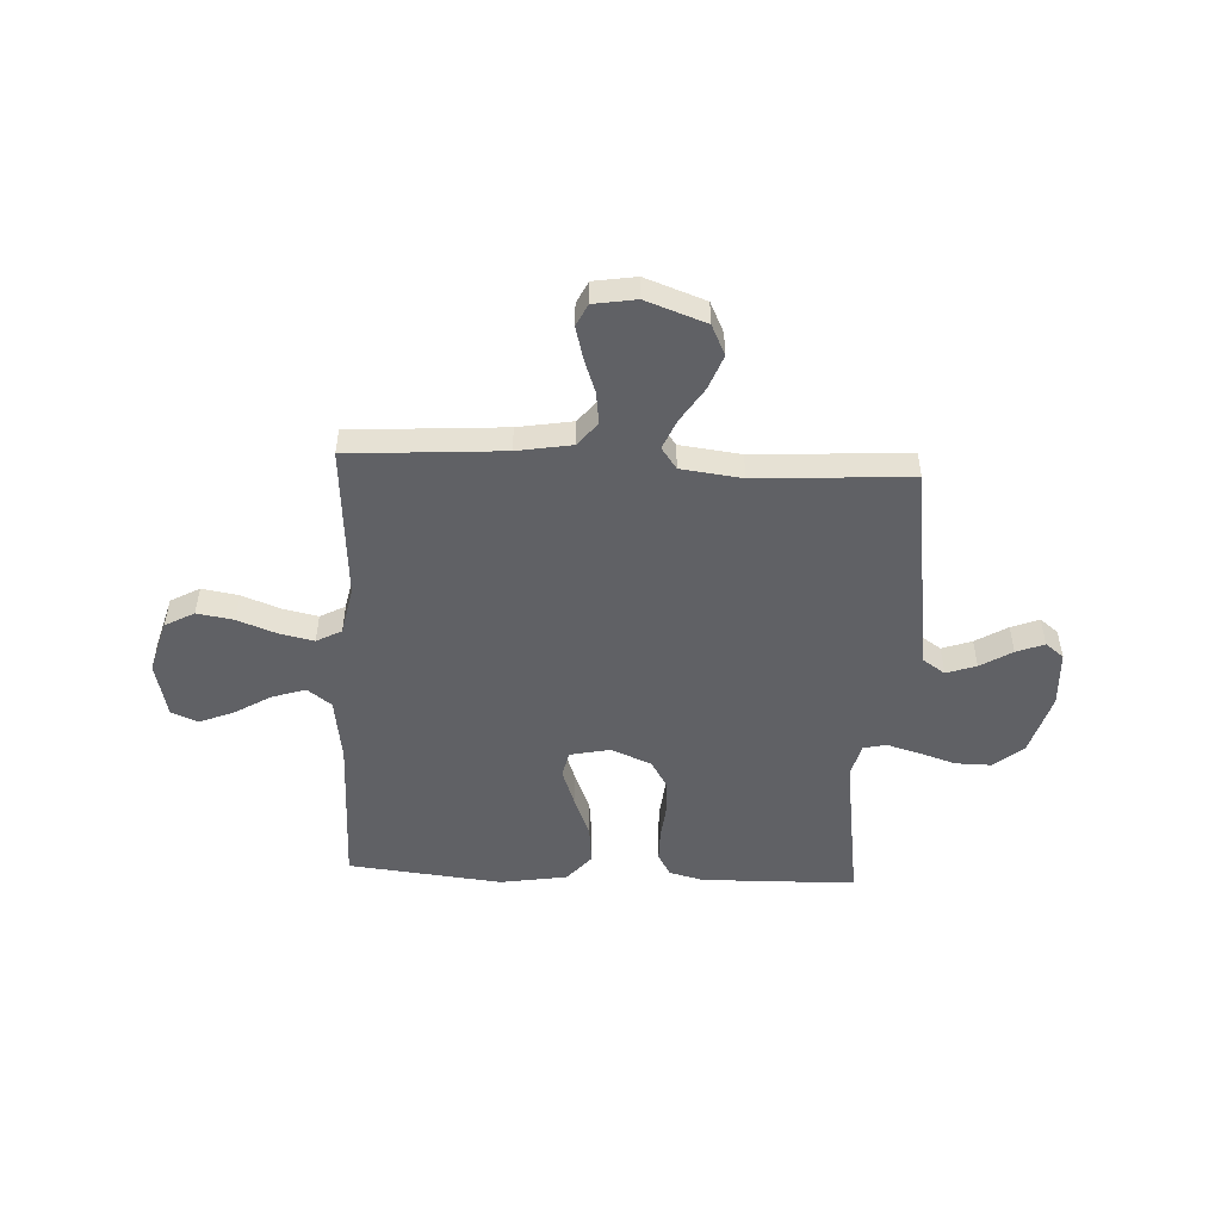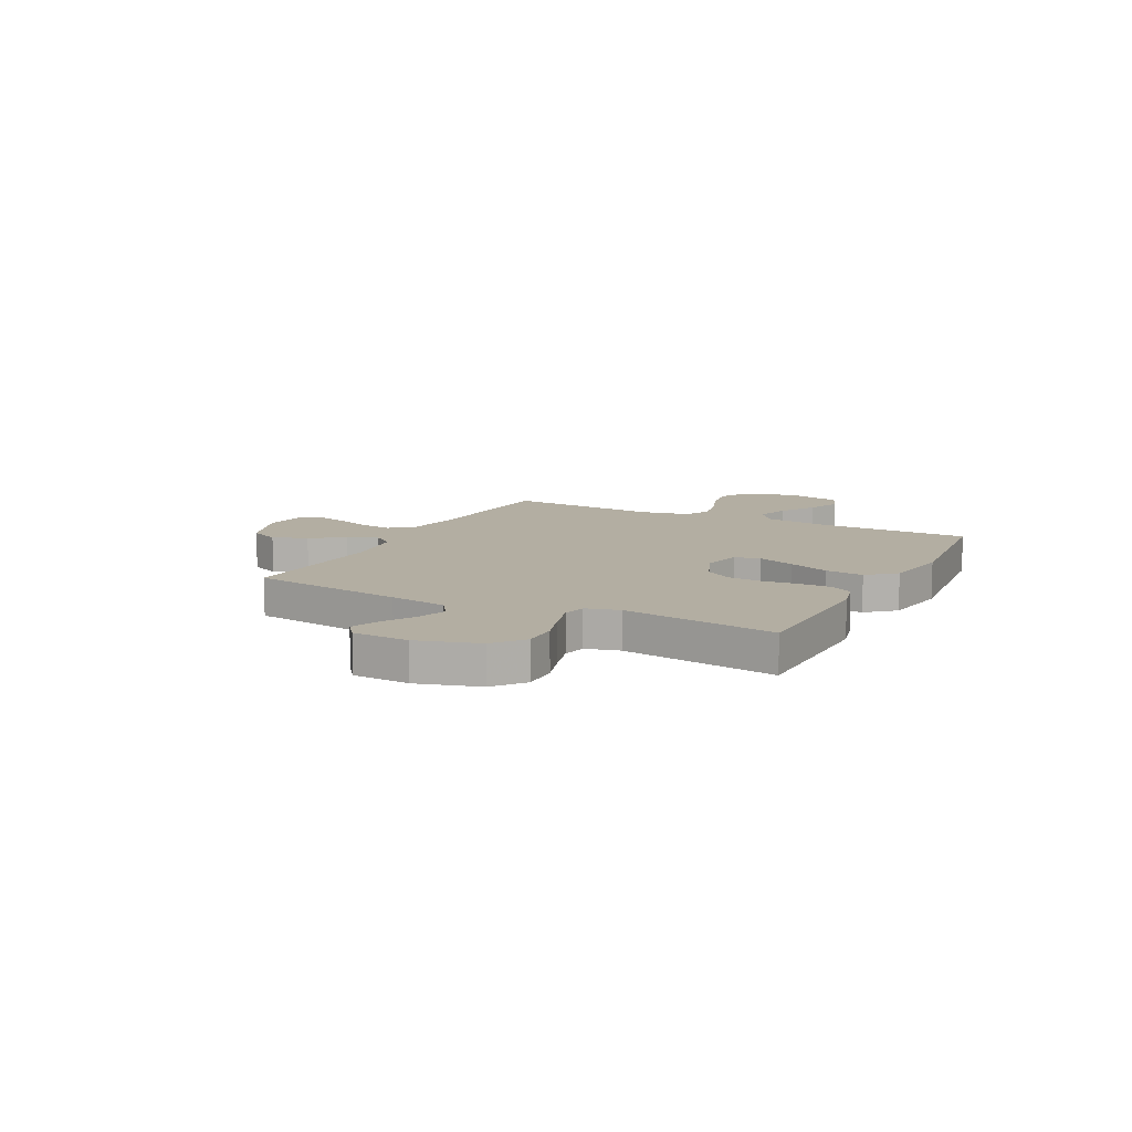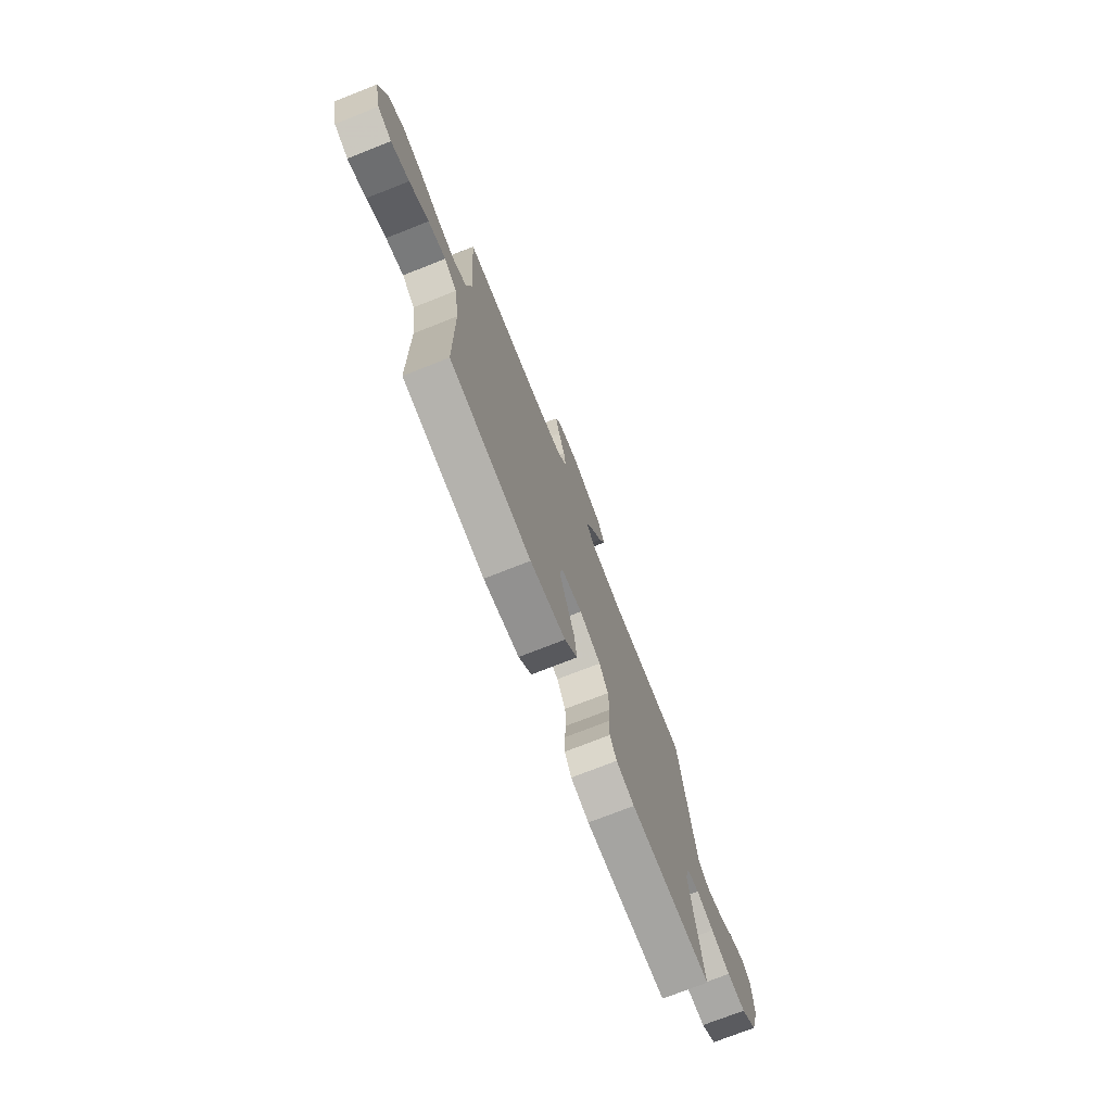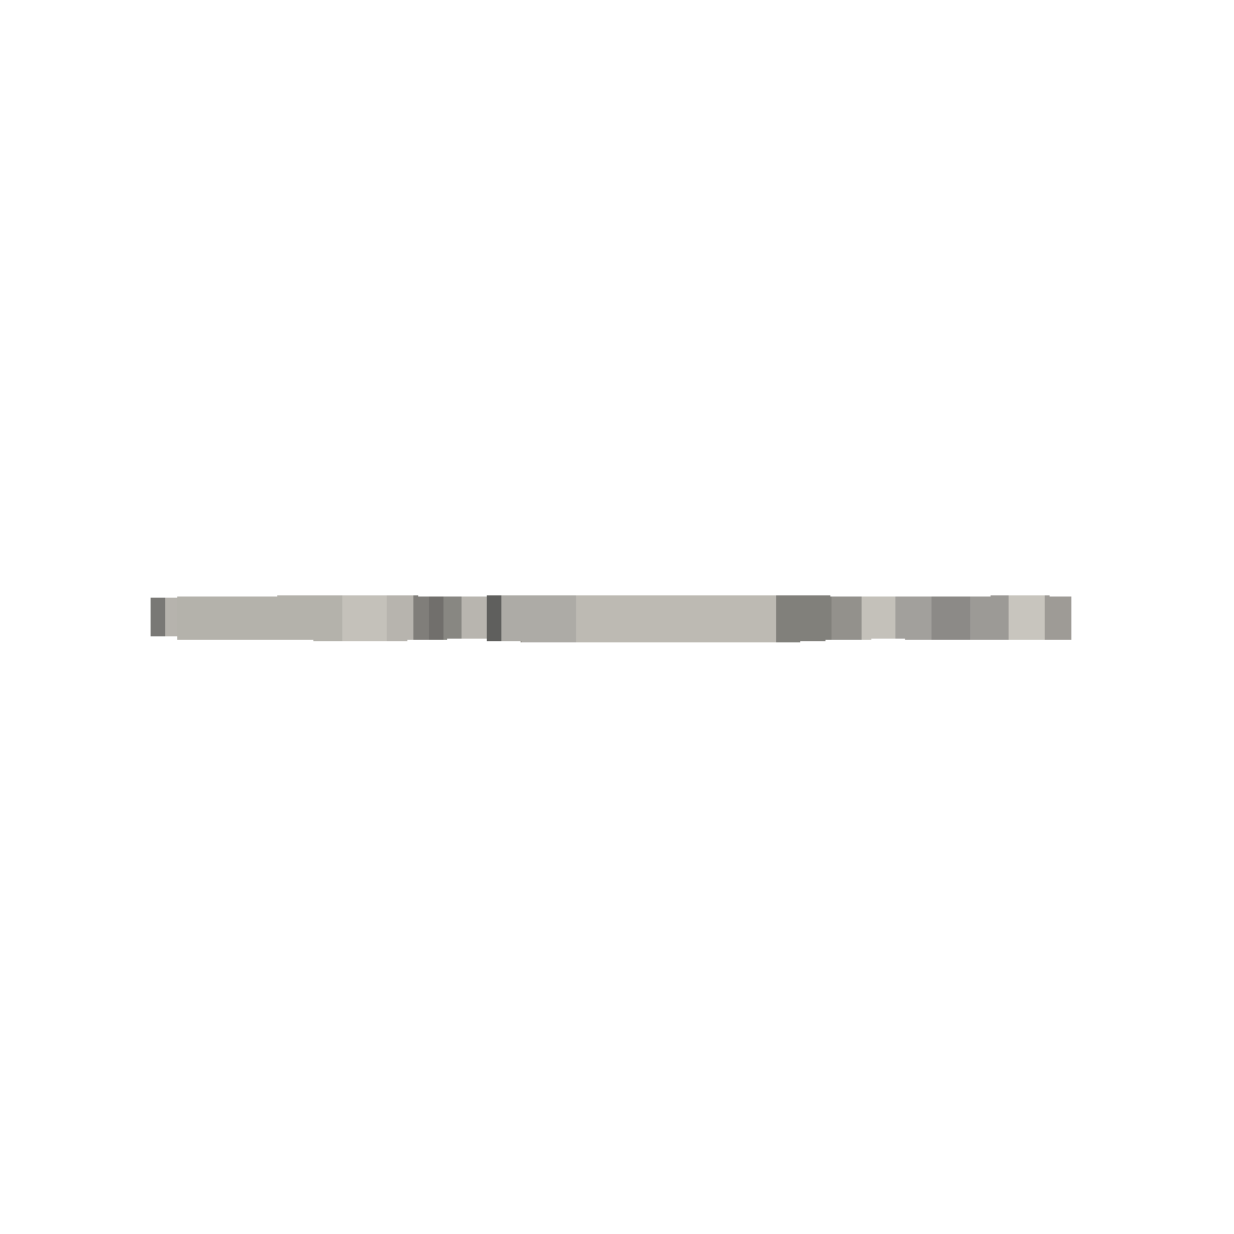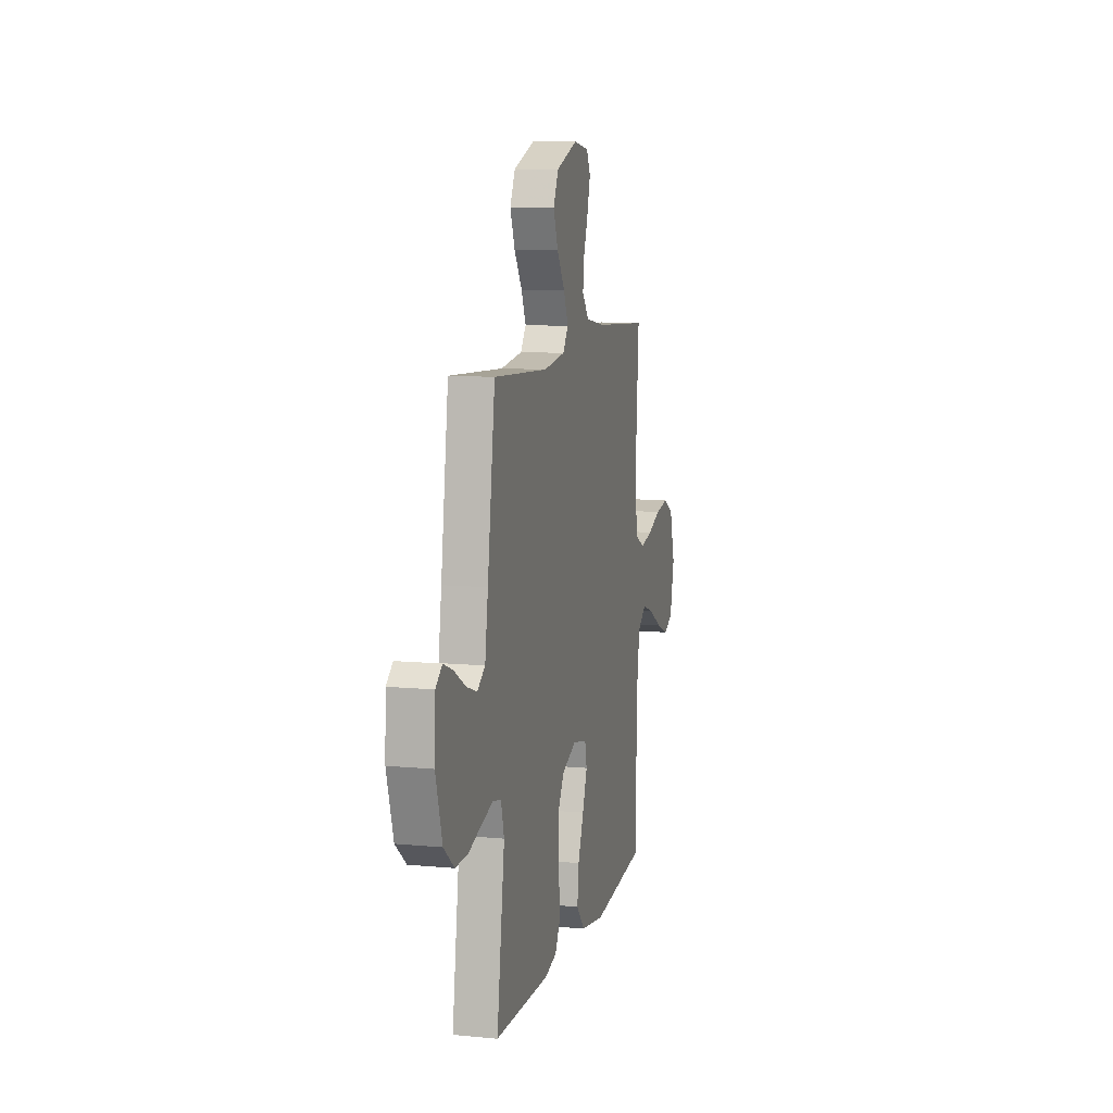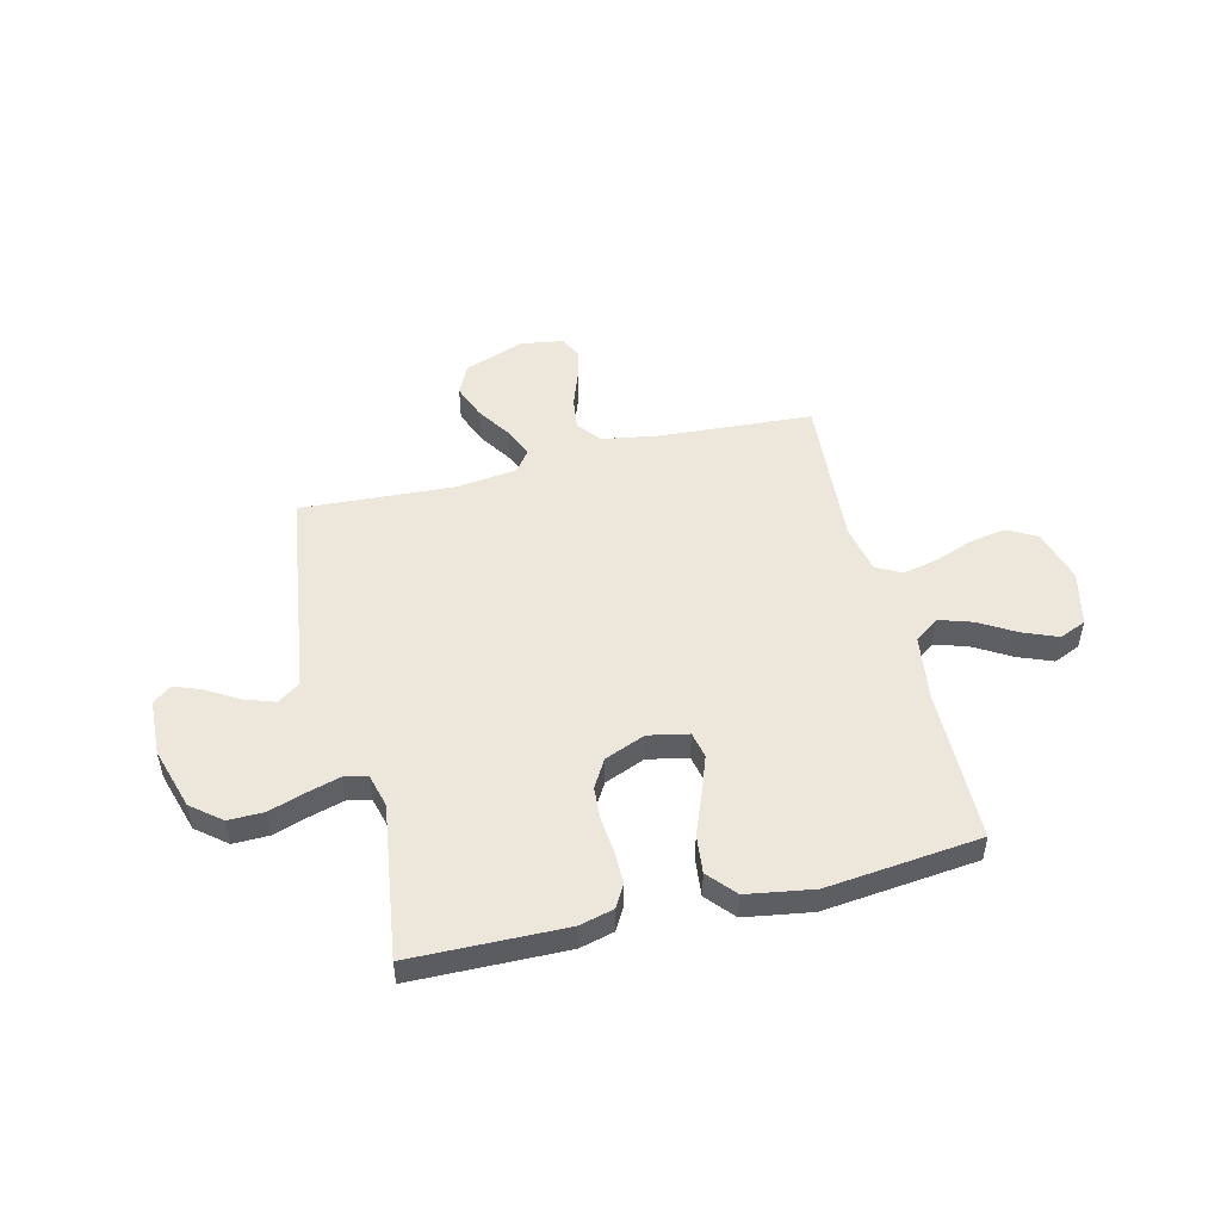
<metadata>
{"format":"obj","ext":"obj","renderer":"f3d","projection":"perspective","resolution":1024,"background":"white","views":[{"elev":-50.4,"azim":-2.8,"up":"+Y"},{"elev":10.8,"azim":117.2,"up":"+Y"},{"elev":-74.3,"azim":-68.5,"up":"+Z"},{"elev":0.2,"azim":-159.9,"up":"+Y"},{"elev":9.9,"azim":103.8,"up":"+Z"},{"elev":50.4,"azim":166.2,"up":"+Y"}]}
</metadata>
<code>
v 0.5 0.07 0.5
v 0.542 0.07 0.2
v 0.559 0.07 0.088
v 0.602 0.07 0.059
v 0.66 0.07 0.079
v 0.722 0.07 0.116
v 0.776 0.07 0.137
v 0.812 0.07 0.109
v 0.817 0.07 0
v 0.781 0.07 -0.12
v 0.723 0.07 -0.167
v 0.654 0.07 -0.166
v 0.583 0.07 -0.143
v 0.519 0.07 -0.125
v 0.474 0.07 -0.135
v 0.457 0.07 -0.2
v 0.5 0.07 -0.5
v 0.2 0.07 -0.506
v 0.133 0.07 -0.489
v 0.108 0.07 -0.445
v 0.108 0.07 -0.384
v 0.115 0.07 -0.315
v 0.111 0.07 -0.249
v 0.079 0.07 -0.195
v 0 0.07 -0.163
v -0.078 0.07 -0.179
v -0.089 0.07 -0.23
v -0.063 0.07 -0.302
v -0.031 0.07 -0.382
v -0.023 0.07 -0.457
v -0.07 0.07 -0.511
v -0.2 0.07 -0.532
v -0.5 0.07 -0.5
v -0.503 0.07 -0.2
v -0.521 0.07 -0.074
v -0.568 0.07 -0.039
v -0.633 0.07 -0.06
v -0.704 0.07 -0.102
v -0.771 0.07 -0.129
v -0.823 0.07 -0.107
v -0.848 0.07 0
v -0.818 0.07 0.104
v -0.761 0.07 0.135
v -0.69 0.07 0.123
v -0.615 0.07 0.095
v -0.547 0.07 0.08
v -0.498 0.07 0.106
v -0.479 0.07 0.2
v -0.5 0.07 0.5
v -0.2 0.07 0.52
v -0.093 0.07 0.538
v -0.056 0.07 0.584
v -0.064 0.07 0.646
v -0.088 0.07 0.713
v -0.104 0.07 0.774
v -0.083 0.07 0.817
v 0 0.07 0.83
v 0.117 0.07 0.788
v 0.145 0.07 0.729
v 0.119 0.07 0.662
v 0.076 0.07 0.596
v 0.051 0.07 0.538
v 0.081 0.07 0.497
v 0.2 0.07 0.482
v 0.5 0 0.5
v 0.542 0 0.2
v 0.559 0 0.088
v 0.602 0 0.059
v 0.66 0 0.079
v 0.722 0 0.116
v 0.776 0 0.137
v 0.812 0 0.109
v 0.817 0 0
v 0.781 0 -0.12
v 0.723 0 -0.167
v 0.654 0 -0.166
v 0.583 0 -0.143
v 0.519 0 -0.125
v 0.474 0 -0.135
v 0.457 0 -0.2
v 0.5 0 -0.5
v 0.2 0 -0.506
v 0.133 0 -0.489
v 0.108 0 -0.445
v 0.108 0 -0.384
v 0.115 0 -0.315
v 0.111 0 -0.249
v 0.079 0 -0.195
v 0 0 -0.163
v -0.078 0 -0.179
v -0.089 0 -0.23
v -0.063 0 -0.302
v -0.031 0 -0.382
v -0.023 0 -0.457
v -0.07 0 -0.511
v -0.2 0 -0.532
v -0.5 0 -0.5
v -0.503 0 -0.2
v -0.521 0 -0.074
v -0.568 0 -0.039
v -0.633 0 -0.06
v -0.704 0 -0.102
v -0.771 0 -0.129
v -0.823 0 -0.107
v -0.848 0 0
v -0.818 0 0.104
v -0.761 0 0.135
v -0.69 0 0.123
v -0.615 0 0.095
v -0.547 0 0.08
v -0.498 0 0.106
v -0.479 0 0.2
v -0.5 0 0.5
v -0.2 0 0.52
v -0.093 0 0.538
v -0.056 0 0.584
v -0.064 0 0.646
v -0.088 0 0.713
v -0.104 0 0.774
v -0.083 0 0.817
v 0 0 0.83
v 0.117 0 0.788
v 0.145 0 0.729
v 0.119 0 0.662
v 0.076 0 0.596
v 0.051 0 0.538
v 0.081 0 0.497
v 0.2 0 0.482
f 59 60 61
f 58 59 61
f 57 58 61
f 56 57 61
f 55 56 61
f 54 55 61
f 53 54 61
f 52 53 61 62
f 51 52 62 63
f 48 49 50
f 50 51 63
f 48 50 63
f 47 48 63
f 43 44 45
f 42 43 45
f 41 42 45
f 40 41 45
f 39 40 45
f 38 39 45
f 37 38 45
f 36 37 45 46
f 35 36 46 47
f 32 33 34
f 31 32 34
f 30 31 34
f 29 30 34
f 28 29 34
f 34 35 47
f 28 34 47
f 27 28 47
f 20 21 22
f 19 20 22
f 18 19 22
f 17 18 22
f 16 17 22
f 15 16 22 23
f 11 12 13
f 10 11 13
f 9 10 13
f 8 9 13
f 7 8 13
f 6 7 13
f 5 6 13
f 4 5 13 14
f 3 4 14 15
f 64 1 2
f 15 23 24
f 3 15 24
f 2 3 24
f 64 2 24
f 26 27 47
f 47 63 64
f 26 47 64
f 25 26 64
f 24 25 64
f 125 124 123
f 125 123 122
f 125 122 121
f 125 121 120
f 125 120 119
f 125 119 118
f 125 118 117
f 126 125 117 116
f 127 126 116 115
f 114 113 112
f 127 115 114
f 127 114 112
f 127 112 111
f 109 108 107
f 109 107 106
f 109 106 105
f 109 105 104
f 109 104 103
f 109 103 102
f 109 102 101
f 110 109 101 100
f 111 110 100 99
f 98 97 96
f 98 96 95
f 98 95 94
f 98 94 93
f 98 93 92
f 111 99 98
f 111 98 92
f 111 92 91
f 86 85 84
f 86 84 83
f 86 83 82
f 86 82 81
f 86 81 80
f 87 86 80 79
f 77 76 75
f 77 75 74
f 77 74 73
f 77 73 72
f 77 72 71
f 77 71 70
f 77 70 69
f 78 77 69 68
f 79 78 68 67
f 66 65 128
f 88 87 79
f 88 79 67
f 88 67 66
f 88 66 128
f 111 91 90
f 128 127 111
f 128 111 90
f 128 90 89
f 128 89 88
f 1 65 66 2
f 2 66 67 3
f 3 67 68 4
f 4 68 69 5
f 5 69 70 6
f 6 70 71 7
f 7 71 72 8
f 8 72 73 9
f 9 73 74 10
f 10 74 75 11
f 11 75 76 12
f 12 76 77 13
f 13 77 78 14
f 14 78 79 15
f 15 79 80 16
f 16 80 81 17
f 17 81 82 18
f 18 82 83 19
f 19 83 84 20
f 20 84 85 21
f 21 85 86 22
f 22 86 87 23
f 23 87 88 24
f 24 88 89 25
f 25 89 90 26
f 26 90 91 27
f 27 91 92 28
f 28 92 93 29
f 29 93 94 30
f 30 94 95 31
f 31 95 96 32
f 32 96 97 33
f 33 97 98 34
f 34 98 99 35
f 35 99 100 36
f 36 100 101 37
f 37 101 102 38
f 38 102 103 39
f 39 103 104 40
f 40 104 105 41
f 41 105 106 42
f 42 106 107 43
f 43 107 108 44
f 44 108 109 45
f 45 109 110 46
f 46 110 111 47
f 47 111 112 48
f 48 112 113 49
f 49 113 114 50
f 50 114 115 51
f 51 115 116 52
f 52 116 117 53
f 53 117 118 54
f 54 118 119 55
f 55 119 120 56
f 56 120 121 57
f 57 121 122 58
f 58 122 123 59
f 59 123 124 60
f 60 124 125 61
f 61 125 126 62
f 62 126 127 63
f 63 127 128 64
f 64 128 65 1

</code>
